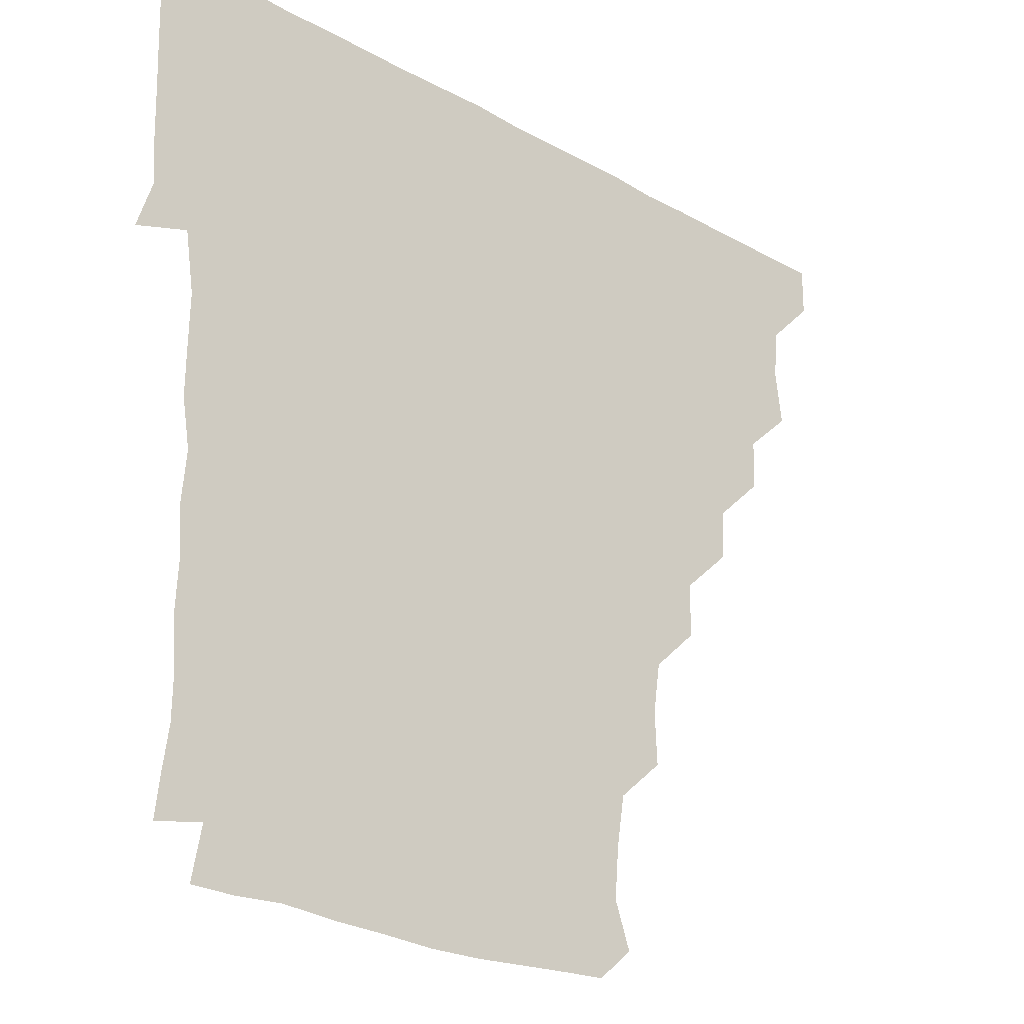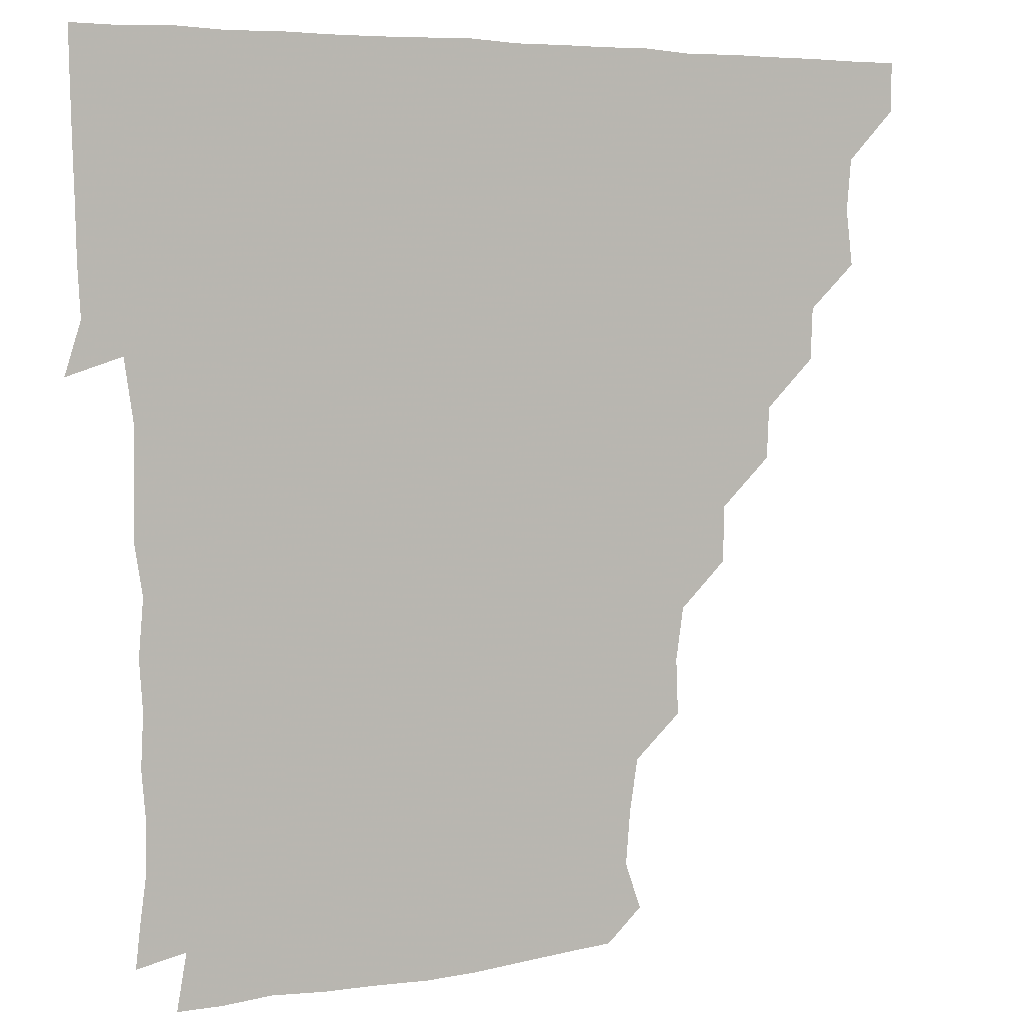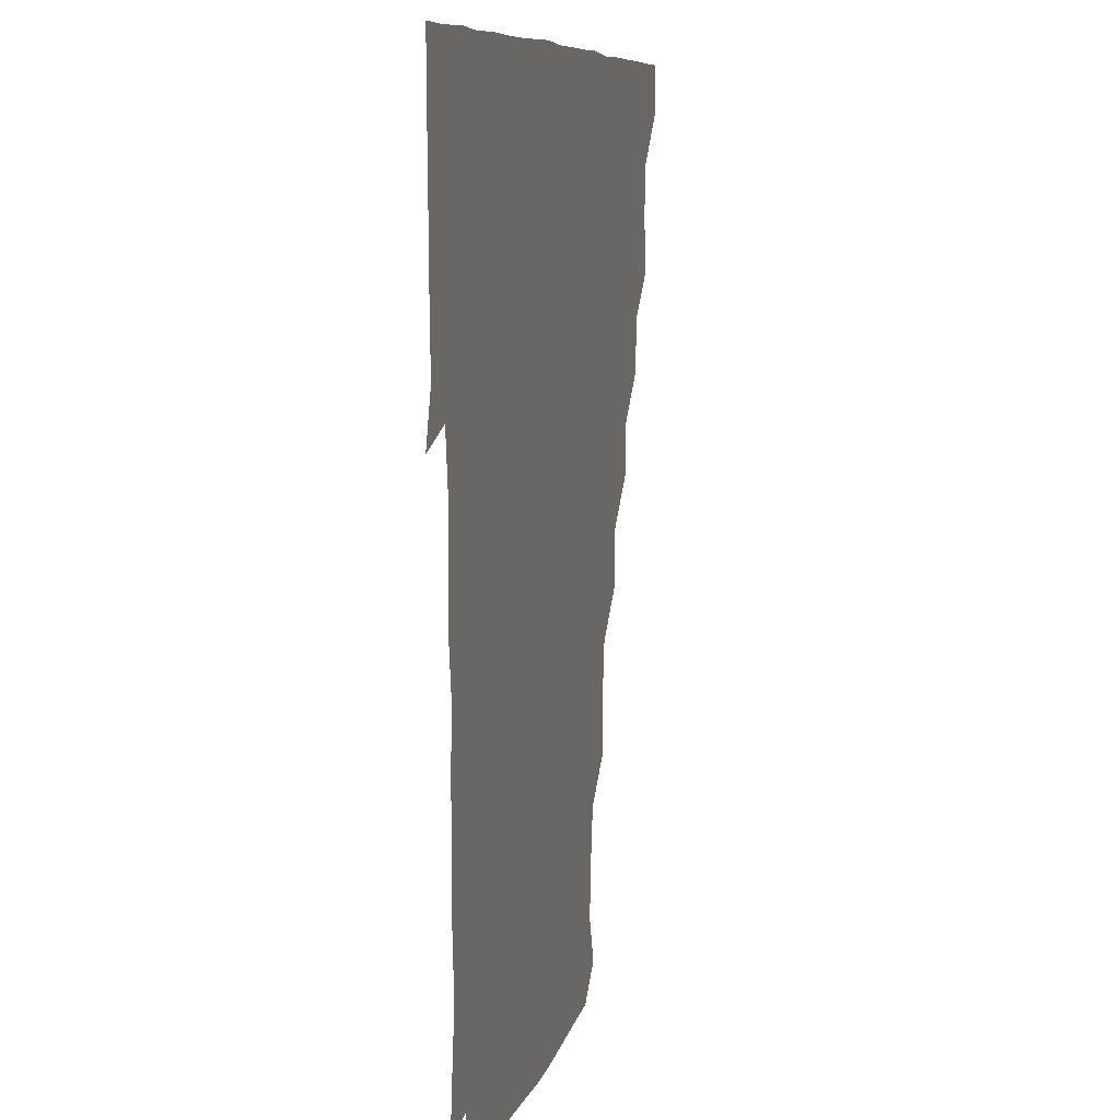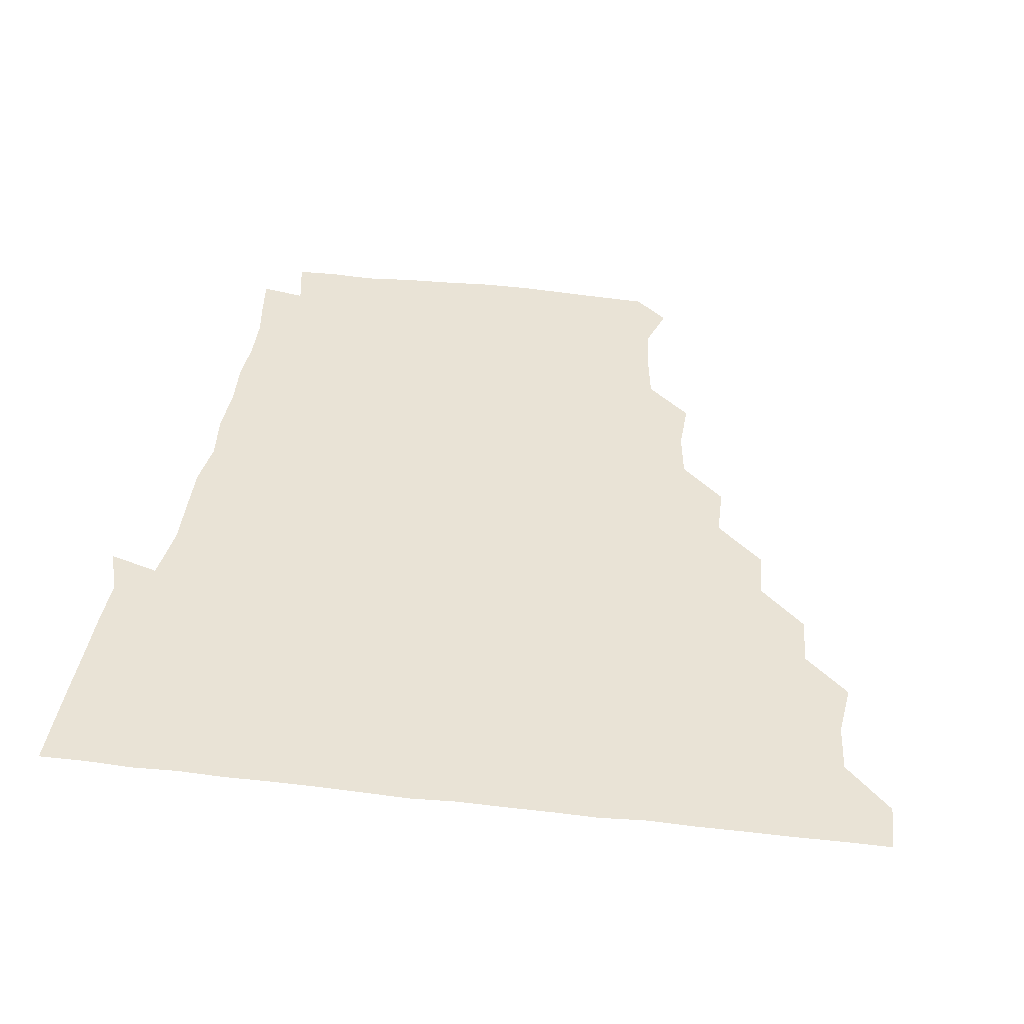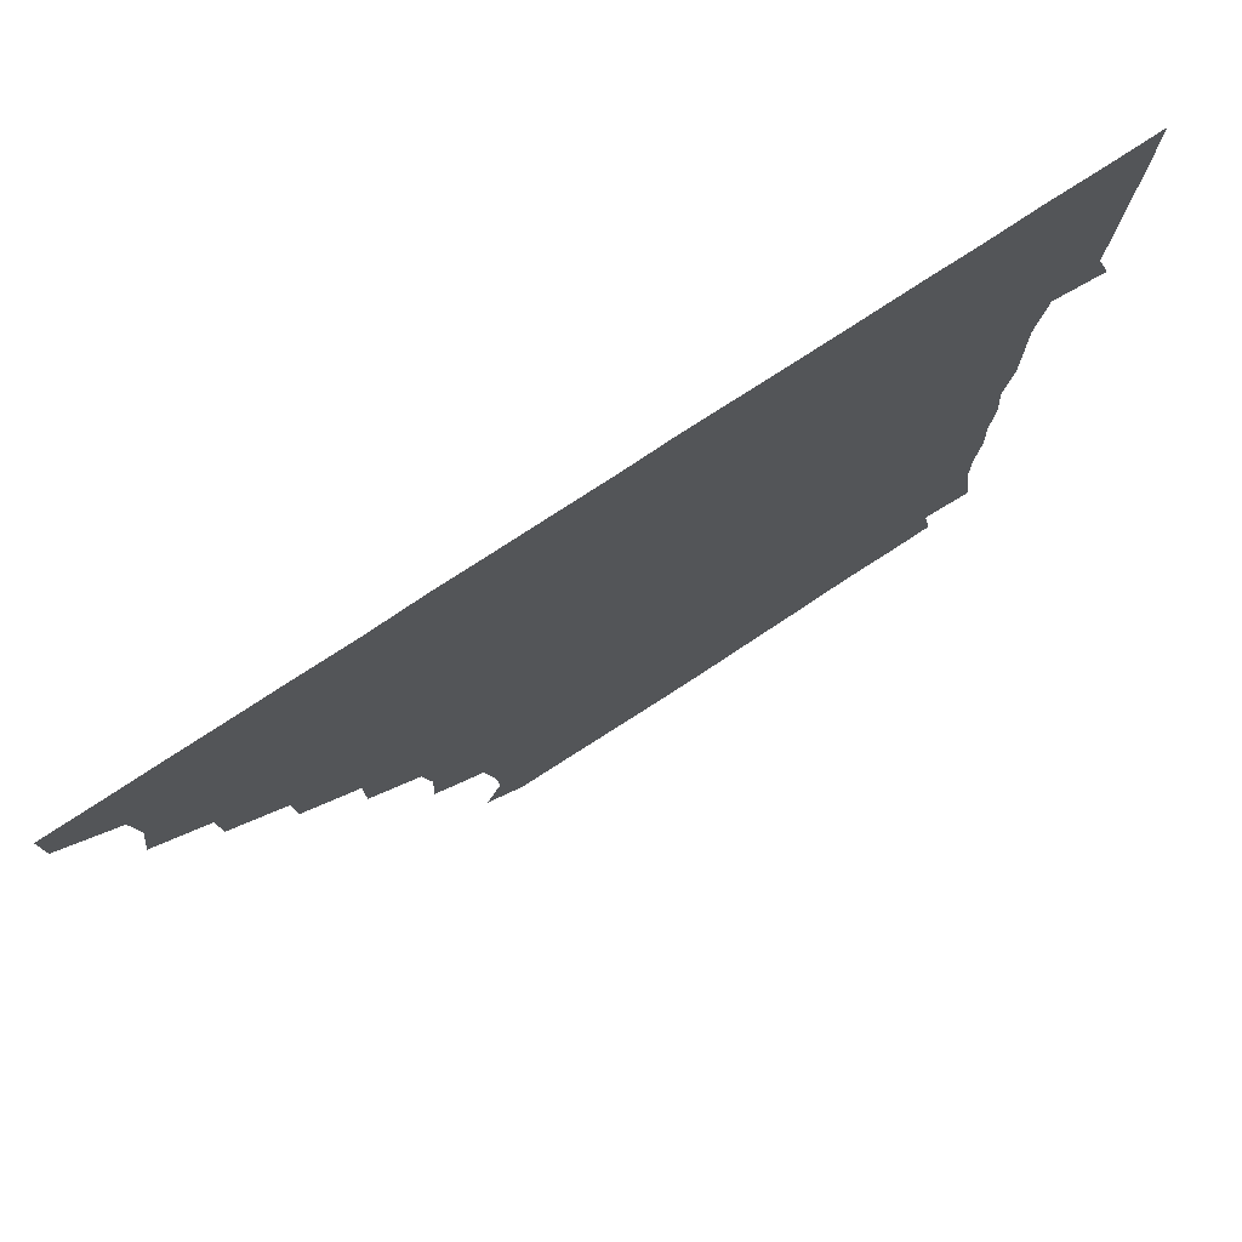
<metadata>
{"format":"obj","ext":"obj","renderer":"f3d","projection":"perspective","resolution":1024,"background":"white","views":[{"elev":-25.6,"azim":138.1,"up":"+Y"},{"elev":5.2,"azim":151.4,"up":"+Y"},{"elev":8.0,"azim":102.5,"up":"+Y"},{"elev":42.0,"azim":-172.2,"up":"+Z"},{"elev":77.4,"azim":-33.2,"up":"+Y"}]}
</metadata>
<code>
v 436.1 405.9 0
v 435.9 421.1 0
v 450.5 357.8 0
v 452.6 374.9 0
v 451.2 390.6 0
v 451.3 405.9 0
v 451 421 0
v 465.8 328.4 0
v 465.2 344.2 0
v 467.1 361.9 0
v 466.8 376.4 0
v 466.2 391 0
v 466.1 406 0
v 466 421.2 0
v 482 298.1 0
v 481.3 313.6 0
v 482.3 331.9 0
v 480.9 346 0
v 481.9 361.9 0
v 481.5 376.4 0
v 481.2 391 0
v 481.1 406 0
v 481 421.1 0
v 497.9 266.6 0
v 497.8 283.4 0
v 496.2 300.6 0
v 496.7 317.2 0
v 496.9 332.1 0
v 496.9 347.2 0
v 496.1 361.2 0
v 496.2 376.2 0
v 496.1 391 0
v 496.1 405.7 0
v 496 421.2 0
v 514.1 220.3 0
v 514.8 237 0
v 512.4 252.8 0
v 511.9 271 0
v 511.9 286 0
v 511.1 300.5 0
v 510.8 315.7 0
v 511.4 332.1 0
v 511.3 346.6 0
v 511.2 361.2 0
v 511.1 376.1 0
v 511 391 0
v 511 406.1 0
v 511.1 420.8 0
v 527.5 161.1 0
v 532.5 175.2 0
v 531.2 191.4 0
v 528.6 207.3 0
v 528.3 226.2 0
v 527 240.1 0
v 526.5 256.2 0
v 526.1 270.7 0
v 526.6 287.2 0
v 526.4 301.8 0
v 526.6 316.9 0
v 526.2 331.6 0
v 526.2 346.3 0
v 526.3 361.2 0
v 525.8 376.1 0
v 526.1 390.9 0
v 526 405.8 0
v 526.3 421.8 0
v 538.6 151.2 0
v 542 164.9 0
v 544.1 181.5 0
v 542 194.4 0
v 541.8 211.5 0
v 542.3 227.2 0
v 541.7 242.6 0
v 541.2 256 0
v 541.3 271.2 0
v 541.2 287.2 0
v 541.3 301.7 0
v 541.5 317 0
v 540.9 330.8 0
v 541.2 346.4 0
v 541.3 361.2 0
v 541.3 376 0
v 541.2 390.8 0
v 541 406.2 0
v 540.9 421.5 0
v 551.6 150.5 0
v 557 166.6 0
v 556.6 183.7 0
v 557.1 196.9 0
v 556.1 212.7 0
v 557.2 228.4 0
v 556.2 241.9 0
v 556.2 257.3 0
v 557 272.2 0
v 556.3 286.1 0
v 556.1 301.4 0
v 556.3 317.1 0
v 556 331 0
v 556.2 346.3 0
v 556.2 361.1 0
v 556.1 376 0
v 556.3 390.7 0
v 556.2 405.5 0
v 555.7 421.5 0
v 567 149.5 0
v 572 167.8 0
v 571.5 181.7 0
v 571.2 197 0
v 572 210.5 0
v 570.5 227.6 0
v 571.2 241.4 0
v 570.9 256.1 0
v 571.3 272 0
v 571.4 287.1 0
v 571.2 301.9 0
v 571.1 316.4 0
v 571.1 331.3 0
v 571.4 346.5 0
v 570.9 361 0
v 571.1 375.9 0
v 571.2 390.7 0
v 571.1 405.8 0
v 570.9 421.3 0
v 584.3 148.3 0
v 585.8 167.3 0
v 586.9 182.6 0
v 585.6 197.1 0
v 586.7 213.4 0
v 586.1 227.4 0
v 586.4 241.6 0
v 586 256.3 0
v 585.9 272.8 0
v 586.2 287.5 0
v 586.2 301.3 0
v 586.1 316.3 0
v 586.1 331.5 0
v 586.2 346.3 0
v 586.5 361.3 0
v 586.2 375.9 0
v 586.2 390.5 0
v 585.9 406.1 0
v 585.7 422.1 0
v 600.5 148 0
v 599.7 167.9 0
v 601.9 183.1 0
v 601.8 197.3 0
v 601.2 212.6 0
v 600.3 227.3 0
v 601.4 242.4 0
v 601.4 257.1 0
v 600.9 272.3 0
v 600.9 286.8 0
v 601.2 301.1 0
v 601.1 316.8 0
v 601 330.6 0
v 601.3 346.8 0
v 601.2 361.2 0
v 601.1 376 0
v 601 391 0
v 601.1 405.8 0
v 600.2 421.7 0
v 617.9 148.8 0
v 615.8 165.4 0
v 616.1 182.1 0
v 616.1 197.2 0
v 615.9 213 0
v 616.4 225.2 0
v 615.4 242 0
v 615.8 257.2 0
v 615.8 272.2 0
v 615.8 286.7 0
v 616 302.7 0
v 616.1 316.3 0
v 616.2 331.9 0
v 616 346.8 0
v 616.1 361.1 0
v 616.3 376 0
v 616.3 390.8 0
v 616.2 405.7 0
v 615.2 421.3 0
v 633.5 149.1 0
v 631.2 166.1 0
v 630.5 183 0
v 630.8 197.9 0
v 630.2 213.1 0
v 631 228 0
v 631.1 242.8 0
v 630.9 256.9 0
v 630.7 271.7 0
v 631 286.5 0
v 630.9 301.5 0
v 630.8 317.3 0
v 631.2 331.6 0
v 631.1 346 0
v 631.1 361.3 0
v 631.2 376.1 0
v 631.3 390.9 0
v 631.2 405.7 0
v 630.4 421.2 0
v 650 150.3 0
v 646.9 166.4 0
v 644.4 183.3 0
v 645.4 198 0
v 645.2 213.3 0
v 646 226.4 0
v 645 242.7 0
v 645.7 257.3 0
v 645.9 271.2 0
v 645.7 286.7 0
v 645.5 302.4 0
v 646.1 315.9 0
v 645.7 332.4 0
v 646.1 346.2 0
v 646 361.5 0
v 646.1 376.3 0
v 646.5 390.9 0
v 646.4 405.5 0
v 645.2 421.4 0
v 665.2 149.3 0
v 661 167.3 0
v 659.8 181.8 0
v 659.1 197.7 0
v 659 213.6 0
v 659.8 228.2 0
v 660.1 242 0
v 660.1 257.1 0
v 660.5 271.8 0
v 660.2 287.2 0
v 660.3 302.1 0
v 660.8 317 0
v 660.7 332.1 0
v 660.7 347.1 0
v 661.1 361.2 0
v 661 375.9 0
v 661.1 391.1 0
v 661.3 405.6 0
v 660.7 420.9 0
v 678.7 149.5 0
v 675.7 166.1 0
v 674 181.7 0
v 673.5 195.9 0
v 673 211.7 0
v 673.7 226.5 0
v 673.8 241.2 0
v 674 256.4 0
v 673.7 272.1 0
v 675.1 286.1 0
v 674.9 301.2 0
v 674.9 317 0
v 675 333.4 0
v 675.8 346.3 0
v 675.6 362.2 0
v 675.8 376.7 0
v 676 391.2 0
v 676.1 405.8 0
v 675.5 421.5 0
v 690.6 163.1 0
v 689.2 175.4 0
v 687.3 189.5 0
v 687.1 204.2 0
v 688.3 219 0
v 687.5 234.7 0
v 688.5 249.7 0
v 687.1 266.6 0
v 689.5 281.6 0
v 689.3 296.9 0
v 689 313.6 0
v 691.8 332.4 0
v 688.6 347.7 0
v 689.5 361.7 0
v 690.4 376.2 0
v 690.6 391.4 0
v 690.9 405.9 0
v 690.9 420.8 0
v 708.5 327.1 0
v 703.6 342.4 0
v 704.5 357.8 0
v 704.8 374.2 0
v 705.3 390.4 0
v 705.7 405.9 0
v 706 420.9 0
f 5 6 1
f 1 6 2
f 6 7 2
f 9 10 3
f 3 10 4
f 10 11 4
f 4 11 5
f 11 12 5
f 5 12 6
f 12 13 6
f 6 13 7
f 13 14 7
f 16 17 8
f 8 17 9
f 17 18 9
f 9 18 10
f 18 19 10
f 10 19 11
f 19 20 11
f 11 20 12
f 20 21 12
f 12 21 13
f 21 22 13
f 13 22 14
f 22 23 14
f 25 26 15
f 15 26 16
f 26 27 16
f 16 27 17
f 27 28 17
f 17 28 18
f 28 29 18
f 18 29 19
f 29 30 19
f 19 30 20
f 30 31 20
f 20 31 21
f 31 32 21
f 21 32 22
f 32 33 22
f 22 33 23
f 33 34 23
f 37 38 24
f 24 38 25
f 38 39 25
f 25 39 26
f 39 40 26
f 26 40 27
f 40 41 27
f 27 41 28
f 41 42 28
f 28 42 29
f 42 43 29
f 29 43 30
f 43 44 30
f 30 44 31
f 44 45 31
f 31 45 32
f 45 46 32
f 32 46 33
f 46 47 33
f 33 47 34
f 47 48 34
f 52 53 35
f 35 53 36
f 53 54 36
f 36 54 37
f 54 55 37
f 37 55 38
f 55 56 38
f 38 56 39
f 56 57 39
f 39 57 40
f 57 58 40
f 40 58 41
f 58 59 41
f 41 59 42
f 59 60 42
f 42 60 43
f 60 61 43
f 43 61 44
f 61 62 44
f 44 62 45
f 62 63 45
f 45 63 46
f 63 64 46
f 46 64 47
f 64 65 47
f 47 65 48
f 65 66 48
f 67 68 49
f 49 68 50
f 68 69 50
f 50 69 51
f 69 70 51
f 51 70 52
f 70 71 52
f 52 71 53
f 71 72 53
f 53 72 54
f 72 73 54
f 54 73 55
f 73 74 55
f 55 74 56
f 74 75 56
f 56 75 57
f 75 76 57
f 57 76 58
f 76 77 58
f 58 77 59
f 77 78 59
f 59 78 60
f 78 79 60
f 60 79 61
f 79 80 61
f 61 80 62
f 80 81 62
f 62 81 63
f 81 82 63
f 63 82 64
f 82 83 64
f 64 83 65
f 83 84 65
f 65 84 66
f 84 85 66
f 67 86 68
f 86 87 68
f 68 87 69
f 87 88 69
f 69 88 70
f 88 89 70
f 70 89 71
f 89 90 71
f 71 90 72
f 90 91 72
f 72 91 73
f 91 92 73
f 73 92 74
f 92 93 74
f 74 93 75
f 93 94 75
f 75 94 76
f 94 95 76
f 76 95 77
f 95 96 77
f 77 96 78
f 96 97 78
f 78 97 79
f 97 98 79
f 79 98 80
f 98 99 80
f 80 99 81
f 99 100 81
f 81 100 82
f 100 101 82
f 82 101 83
f 101 102 83
f 83 102 84
f 102 103 84
f 84 103 85
f 103 104 85
f 86 105 87
f 105 106 87
f 87 106 88
f 106 107 88
f 88 107 89
f 107 108 89
f 89 108 90
f 108 109 90
f 90 109 91
f 109 110 91
f 91 110 92
f 110 111 92
f 92 111 93
f 111 112 93
f 93 112 94
f 112 113 94
f 94 113 95
f 113 114 95
f 95 114 96
f 114 115 96
f 96 115 97
f 115 116 97
f 97 116 98
f 116 117 98
f 98 117 99
f 117 118 99
f 99 118 100
f 118 119 100
f 100 119 101
f 119 120 101
f 101 120 102
f 120 121 102
f 102 121 103
f 121 122 103
f 103 122 104
f 122 123 104
f 105 124 106
f 124 125 106
f 106 125 107
f 125 126 107
f 107 126 108
f 126 127 108
f 108 127 109
f 127 128 109
f 109 128 110
f 128 129 110
f 110 129 111
f 129 130 111
f 111 130 112
f 130 131 112
f 112 131 113
f 131 132 113
f 113 132 114
f 132 133 114
f 114 133 115
f 133 134 115
f 115 134 116
f 134 135 116
f 116 135 117
f 135 136 117
f 117 136 118
f 136 137 118
f 118 137 119
f 137 138 119
f 119 138 120
f 138 139 120
f 120 139 121
f 139 140 121
f 121 140 122
f 140 141 122
f 122 141 123
f 141 142 123
f 124 143 125
f 143 144 125
f 125 144 126
f 144 145 126
f 126 145 127
f 145 146 127
f 127 146 128
f 146 147 128
f 128 147 129
f 147 148 129
f 129 148 130
f 148 149 130
f 130 149 131
f 149 150 131
f 131 150 132
f 150 151 132
f 132 151 133
f 151 152 133
f 133 152 134
f 152 153 134
f 134 153 135
f 153 154 135
f 135 154 136
f 154 155 136
f 136 155 137
f 155 156 137
f 137 156 138
f 156 157 138
f 138 157 139
f 157 158 139
f 139 158 140
f 158 159 140
f 140 159 141
f 159 160 141
f 141 160 142
f 160 161 142
f 143 162 144
f 162 163 144
f 144 163 145
f 163 164 145
f 145 164 146
f 164 165 146
f 146 165 147
f 165 166 147
f 147 166 148
f 166 167 148
f 148 167 149
f 167 168 149
f 149 168 150
f 168 169 150
f 150 169 151
f 169 170 151
f 151 170 152
f 170 171 152
f 152 171 153
f 171 172 153
f 153 172 154
f 172 173 154
f 154 173 155
f 173 174 155
f 155 174 156
f 174 175 156
f 156 175 157
f 175 176 157
f 157 176 158
f 176 177 158
f 158 177 159
f 177 178 159
f 159 178 160
f 178 179 160
f 160 179 161
f 179 180 161
f 162 181 163
f 181 182 163
f 163 182 164
f 182 183 164
f 164 183 165
f 183 184 165
f 165 184 166
f 184 185 166
f 166 185 167
f 185 186 167
f 167 186 168
f 186 187 168
f 168 187 169
f 187 188 169
f 169 188 170
f 188 189 170
f 170 189 171
f 189 190 171
f 171 190 172
f 190 191 172
f 172 191 173
f 191 192 173
f 173 192 174
f 192 193 174
f 174 193 175
f 193 194 175
f 175 194 176
f 194 195 176
f 176 195 177
f 195 196 177
f 177 196 178
f 196 197 178
f 178 197 179
f 197 198 179
f 179 198 180
f 198 199 180
f 181 200 182
f 200 201 182
f 182 201 183
f 201 202 183
f 183 202 184
f 202 203 184
f 184 203 185
f 203 204 185
f 185 204 186
f 204 205 186
f 186 205 187
f 205 206 187
f 187 206 188
f 206 207 188
f 188 207 189
f 207 208 189
f 189 208 190
f 208 209 190
f 190 209 191
f 209 210 191
f 191 210 192
f 210 211 192
f 192 211 193
f 211 212 193
f 193 212 194
f 212 213 194
f 194 213 195
f 213 214 195
f 195 214 196
f 214 215 196
f 196 215 197
f 215 216 197
f 197 216 198
f 216 217 198
f 198 217 199
f 217 218 199
f 200 219 201
f 219 220 201
f 201 220 202
f 220 221 202
f 202 221 203
f 221 222 203
f 203 222 204
f 222 223 204
f 204 223 205
f 223 224 205
f 205 224 206
f 224 225 206
f 206 225 207
f 225 226 207
f 207 226 208
f 226 227 208
f 208 227 209
f 227 228 209
f 209 228 210
f 228 229 210
f 210 229 211
f 229 230 211
f 211 230 212
f 230 231 212
f 212 231 213
f 231 232 213
f 213 232 214
f 232 233 214
f 214 233 215
f 233 234 215
f 215 234 216
f 234 235 216
f 216 235 217
f 235 236 217
f 217 236 218
f 236 237 218
f 219 238 220
f 238 239 220
f 220 239 221
f 239 240 221
f 221 240 222
f 240 241 222
f 222 241 223
f 241 242 223
f 223 242 224
f 242 243 224
f 224 243 225
f 243 244 225
f 225 244 226
f 244 245 226
f 226 245 227
f 245 246 227
f 227 246 228
f 246 247 228
f 228 247 229
f 247 248 229
f 229 248 230
f 248 249 230
f 230 249 231
f 249 250 231
f 231 250 232
f 250 251 232
f 232 251 233
f 251 252 233
f 233 252 234
f 252 253 234
f 234 253 235
f 253 254 235
f 235 254 236
f 254 255 236
f 236 255 237
f 255 256 237
f 239 257 240
f 257 258 240
f 240 258 241
f 258 259 241
f 241 259 242
f 259 260 242
f 242 260 243
f 260 261 243
f 243 261 244
f 261 262 244
f 244 262 245
f 262 263 245
f 245 263 246
f 263 264 246
f 246 264 247
f 264 265 247
f 247 265 248
f 265 266 248
f 248 266 249
f 266 267 249
f 249 267 250
f 267 268 250
f 250 268 251
f 268 269 251
f 251 269 252
f 269 270 252
f 252 270 253
f 270 271 253
f 253 271 254
f 271 272 254
f 254 272 255
f 272 273 255
f 255 273 256
f 273 274 256
f 268 275 269
f 275 276 269
f 269 276 270
f 276 277 270
f 270 277 271
f 277 278 271
f 271 278 272
f 278 279 272
f 272 279 273
f 279 280 273
f 273 280 274
f 280 281 274

</code>
